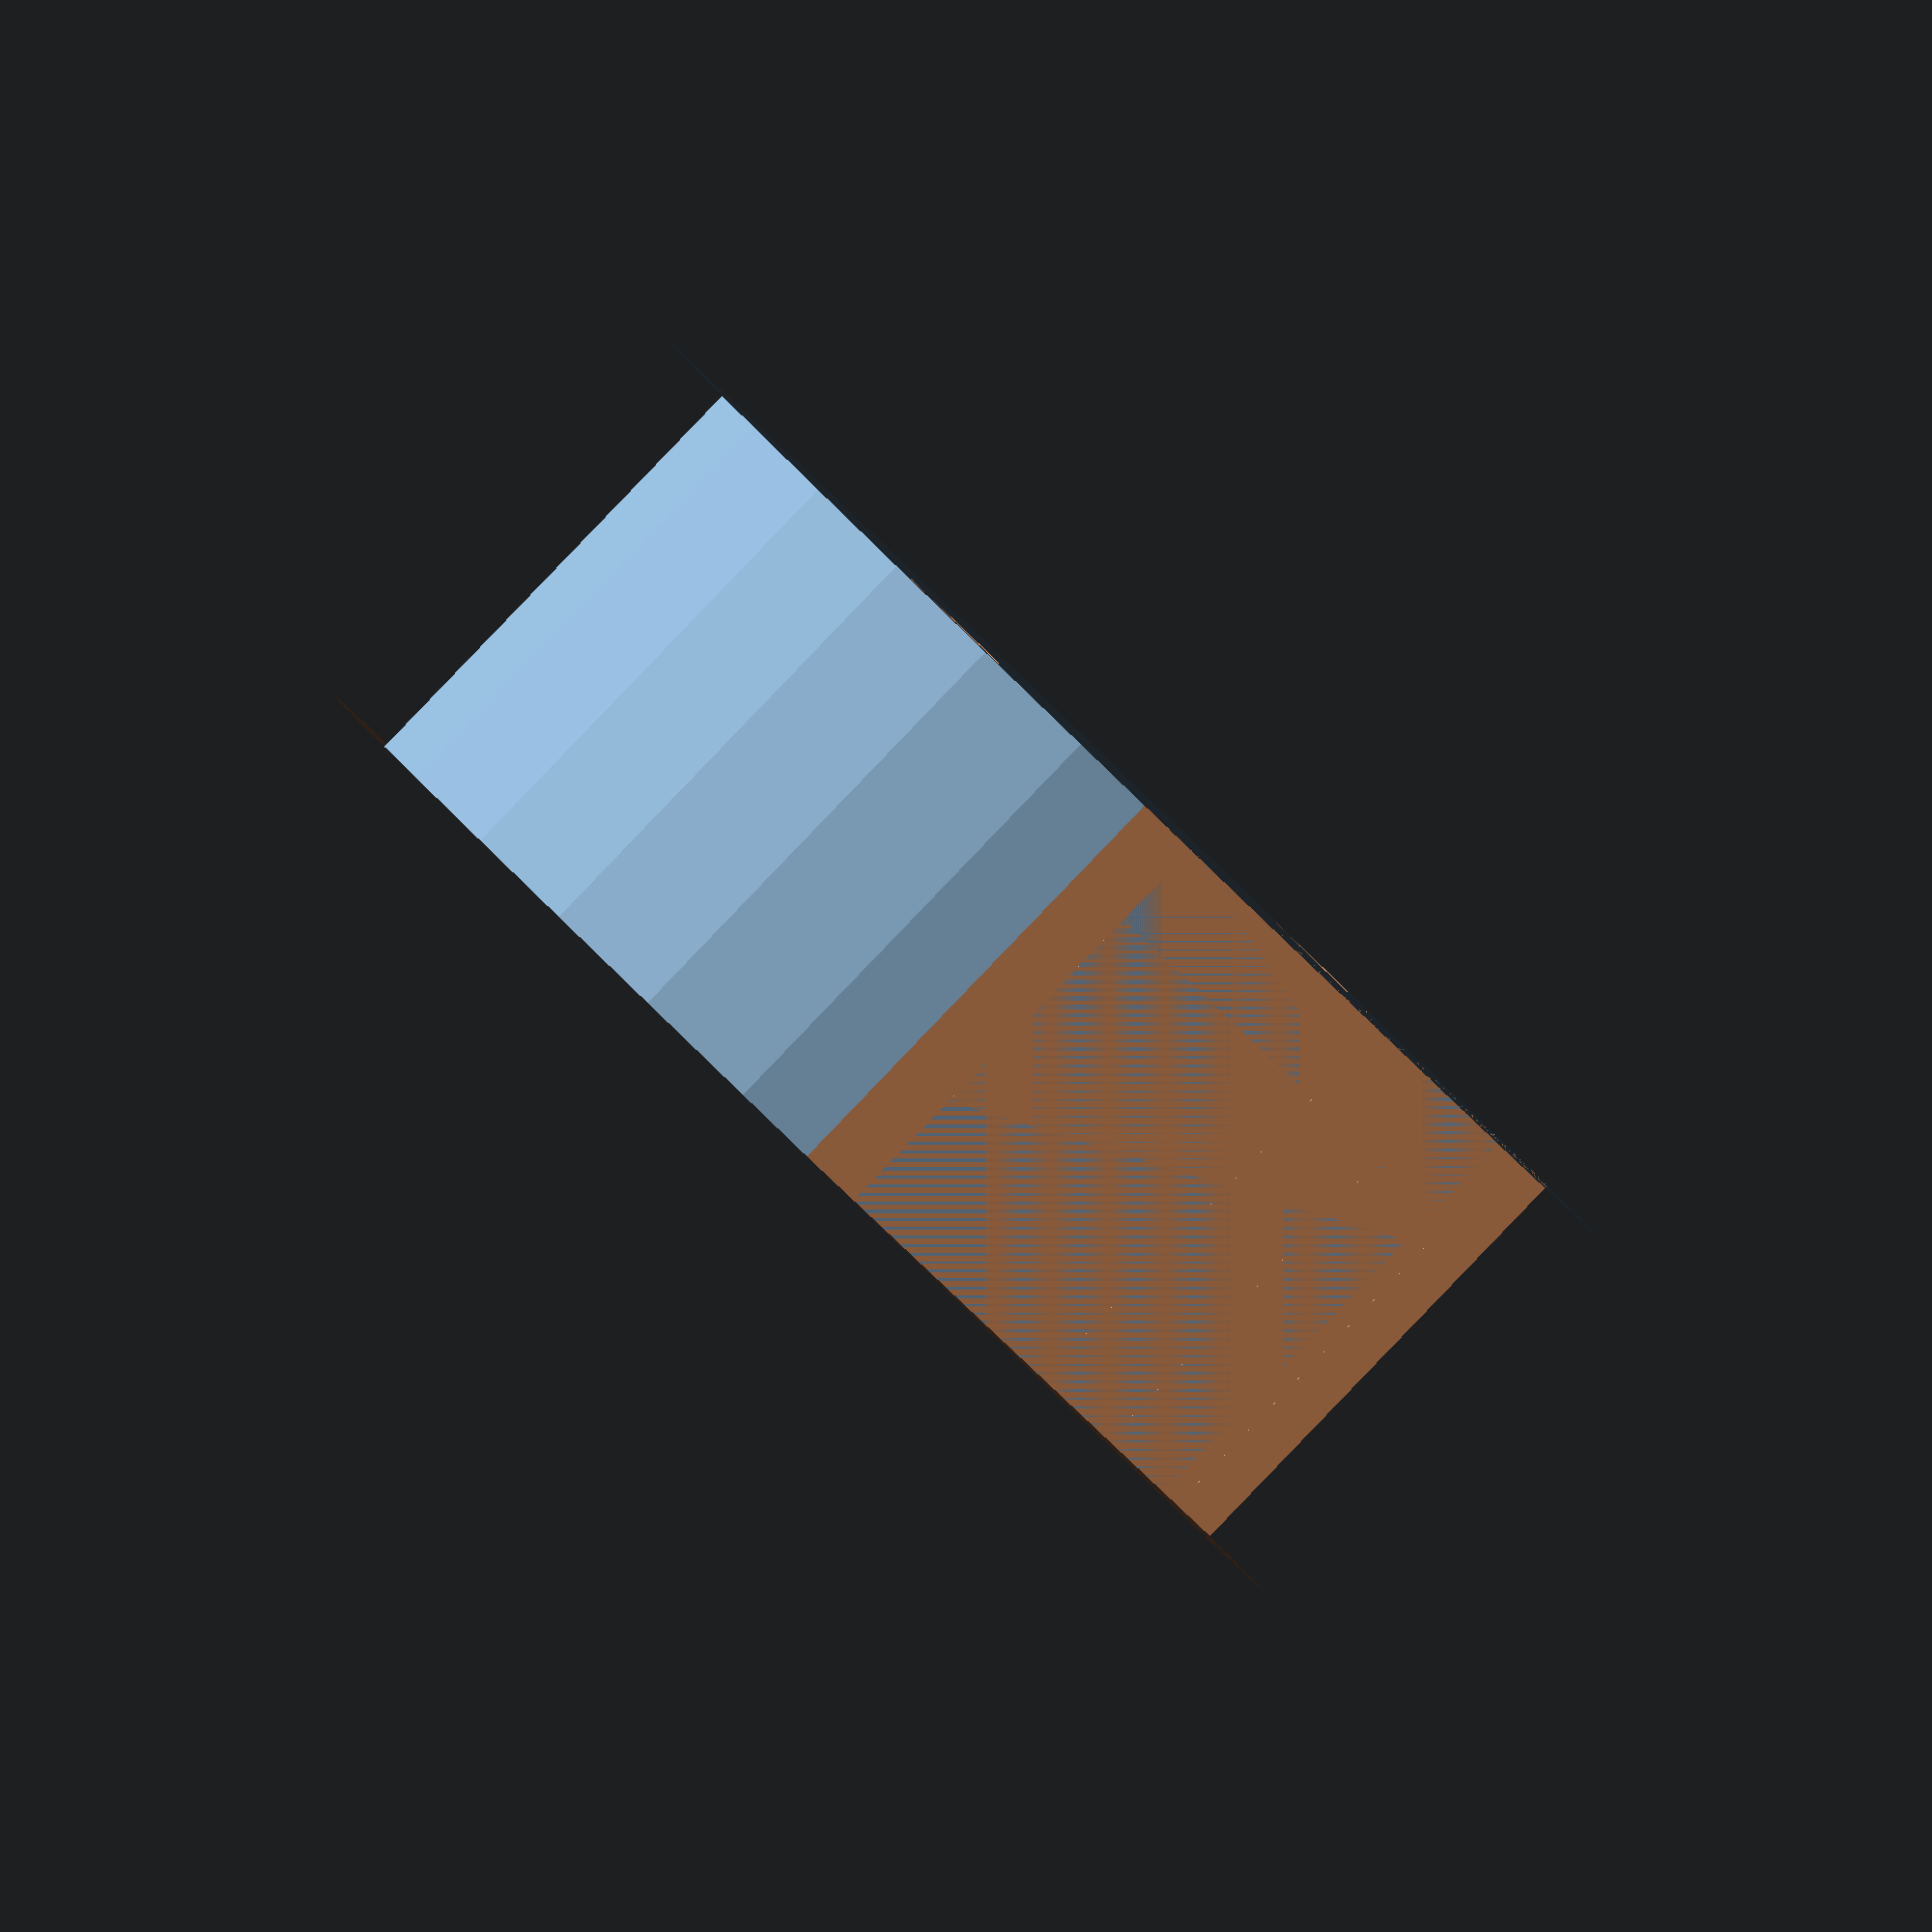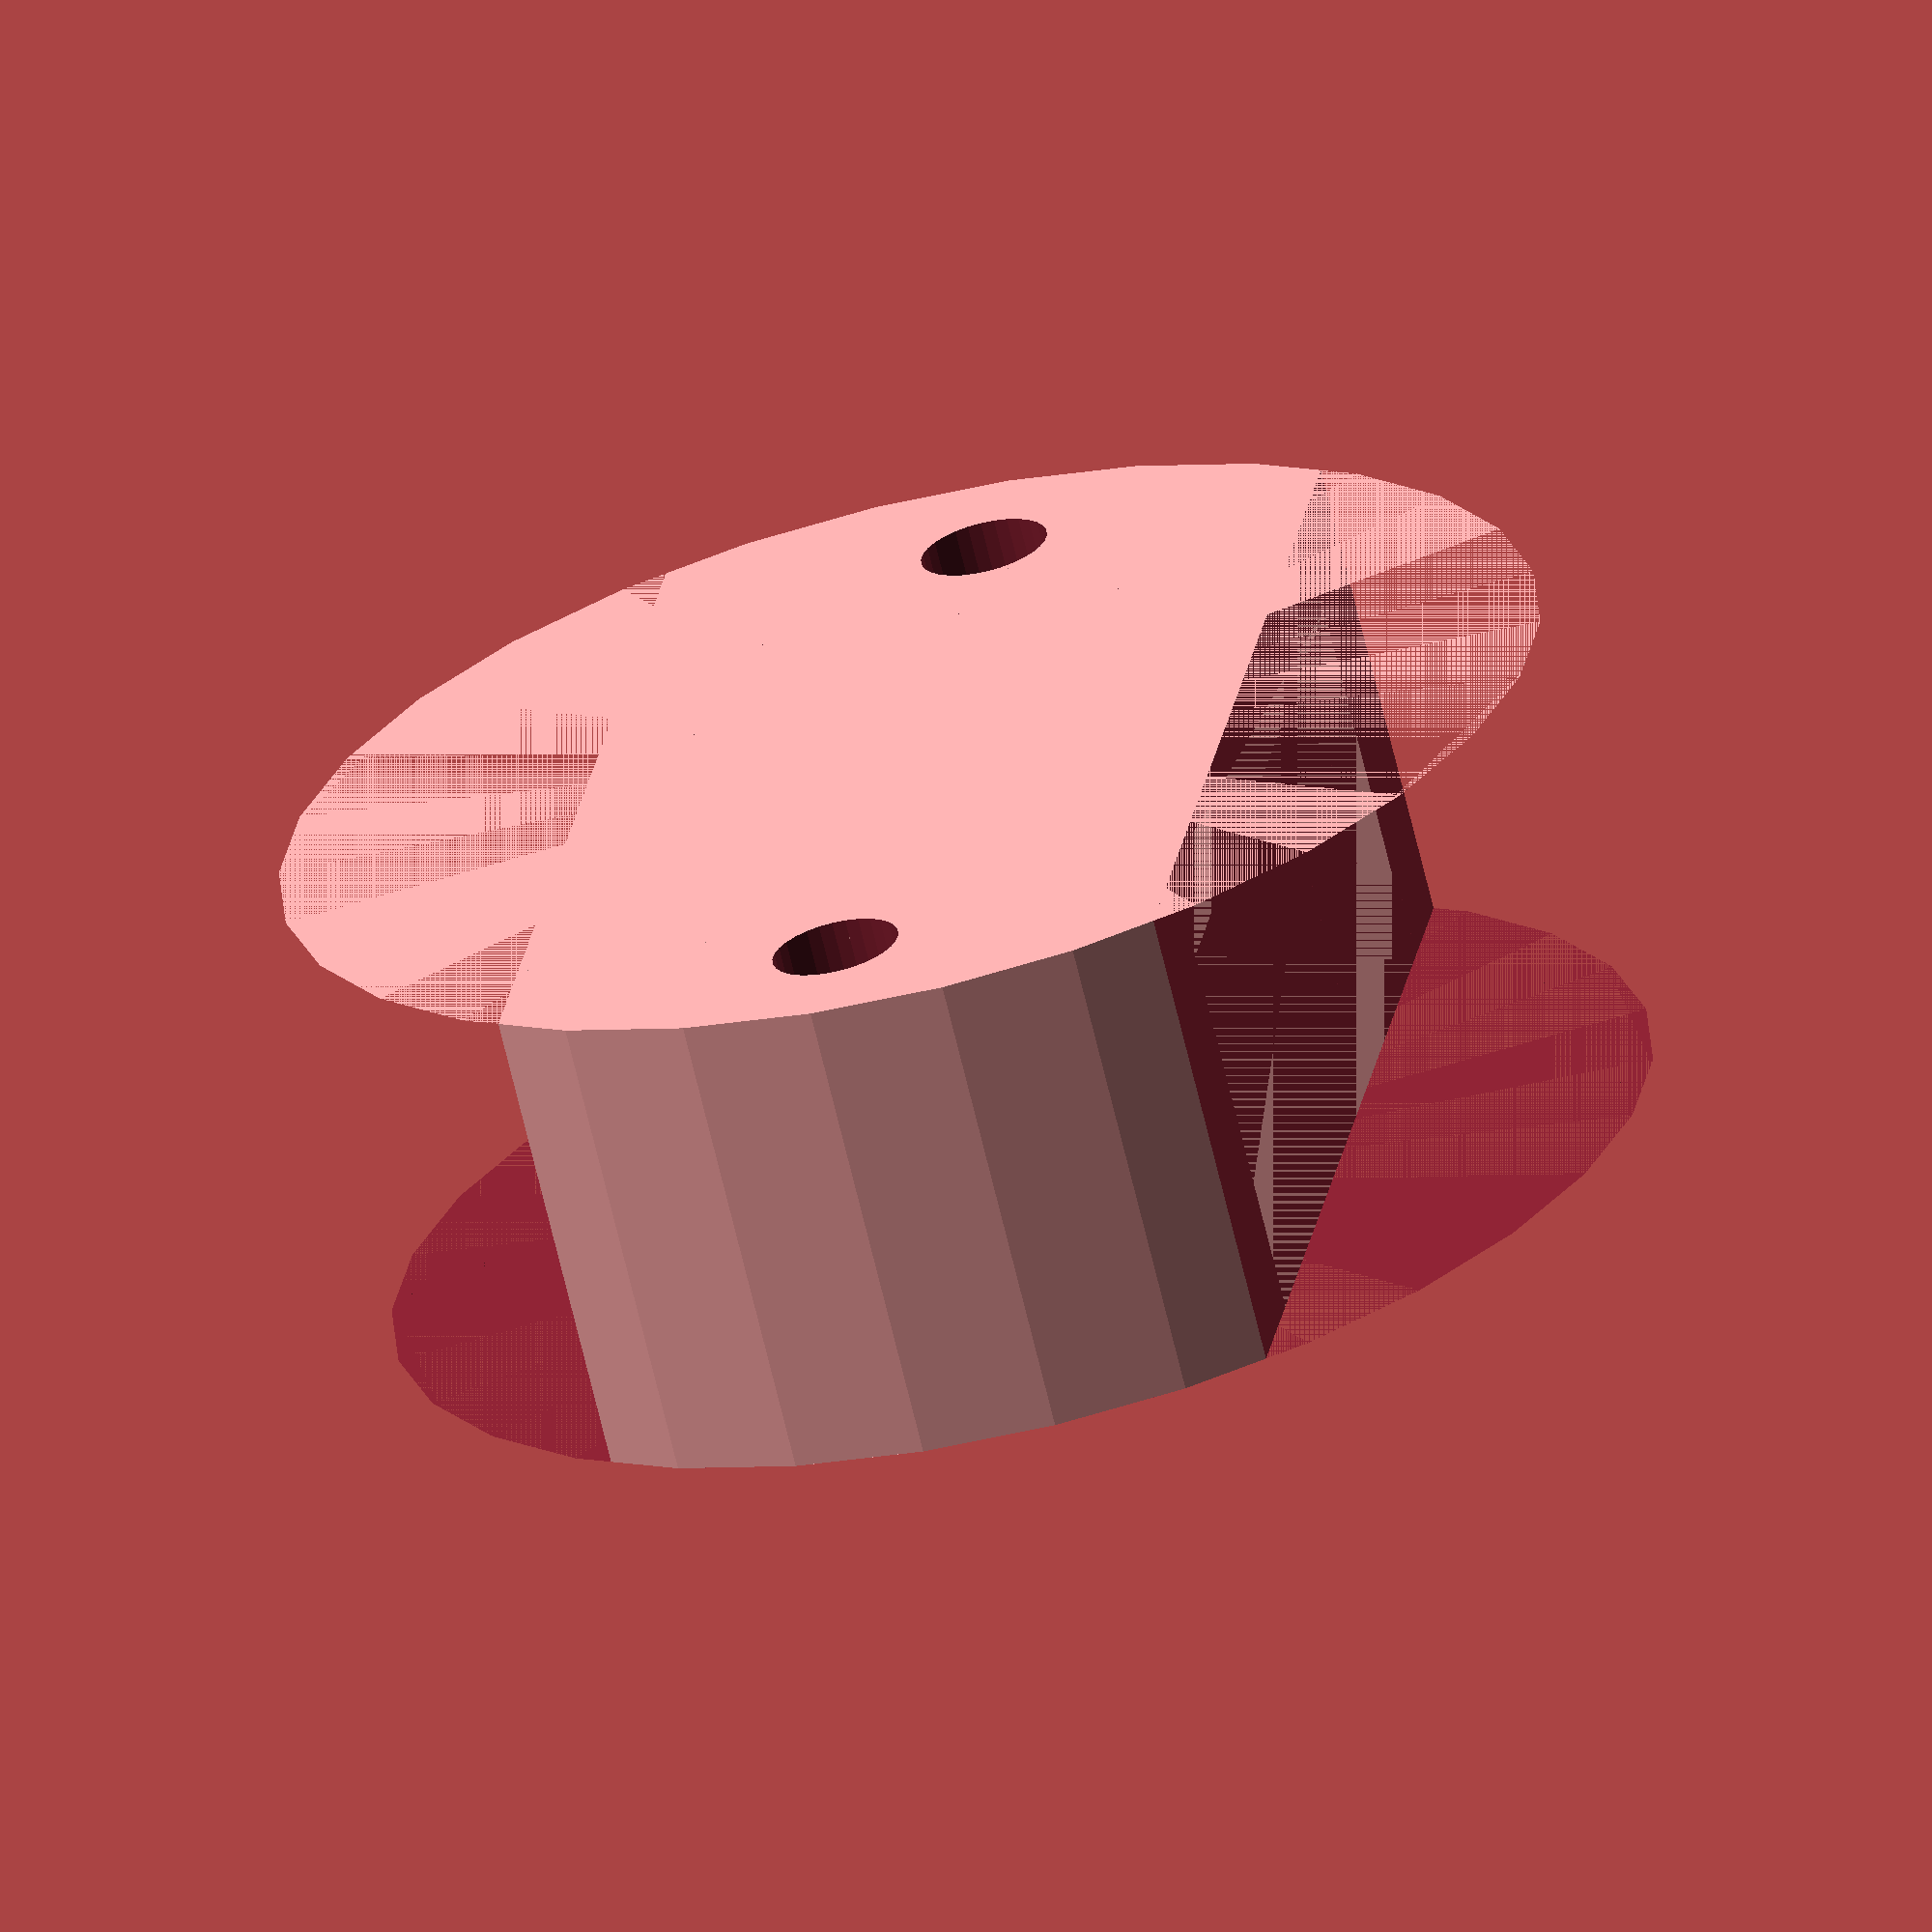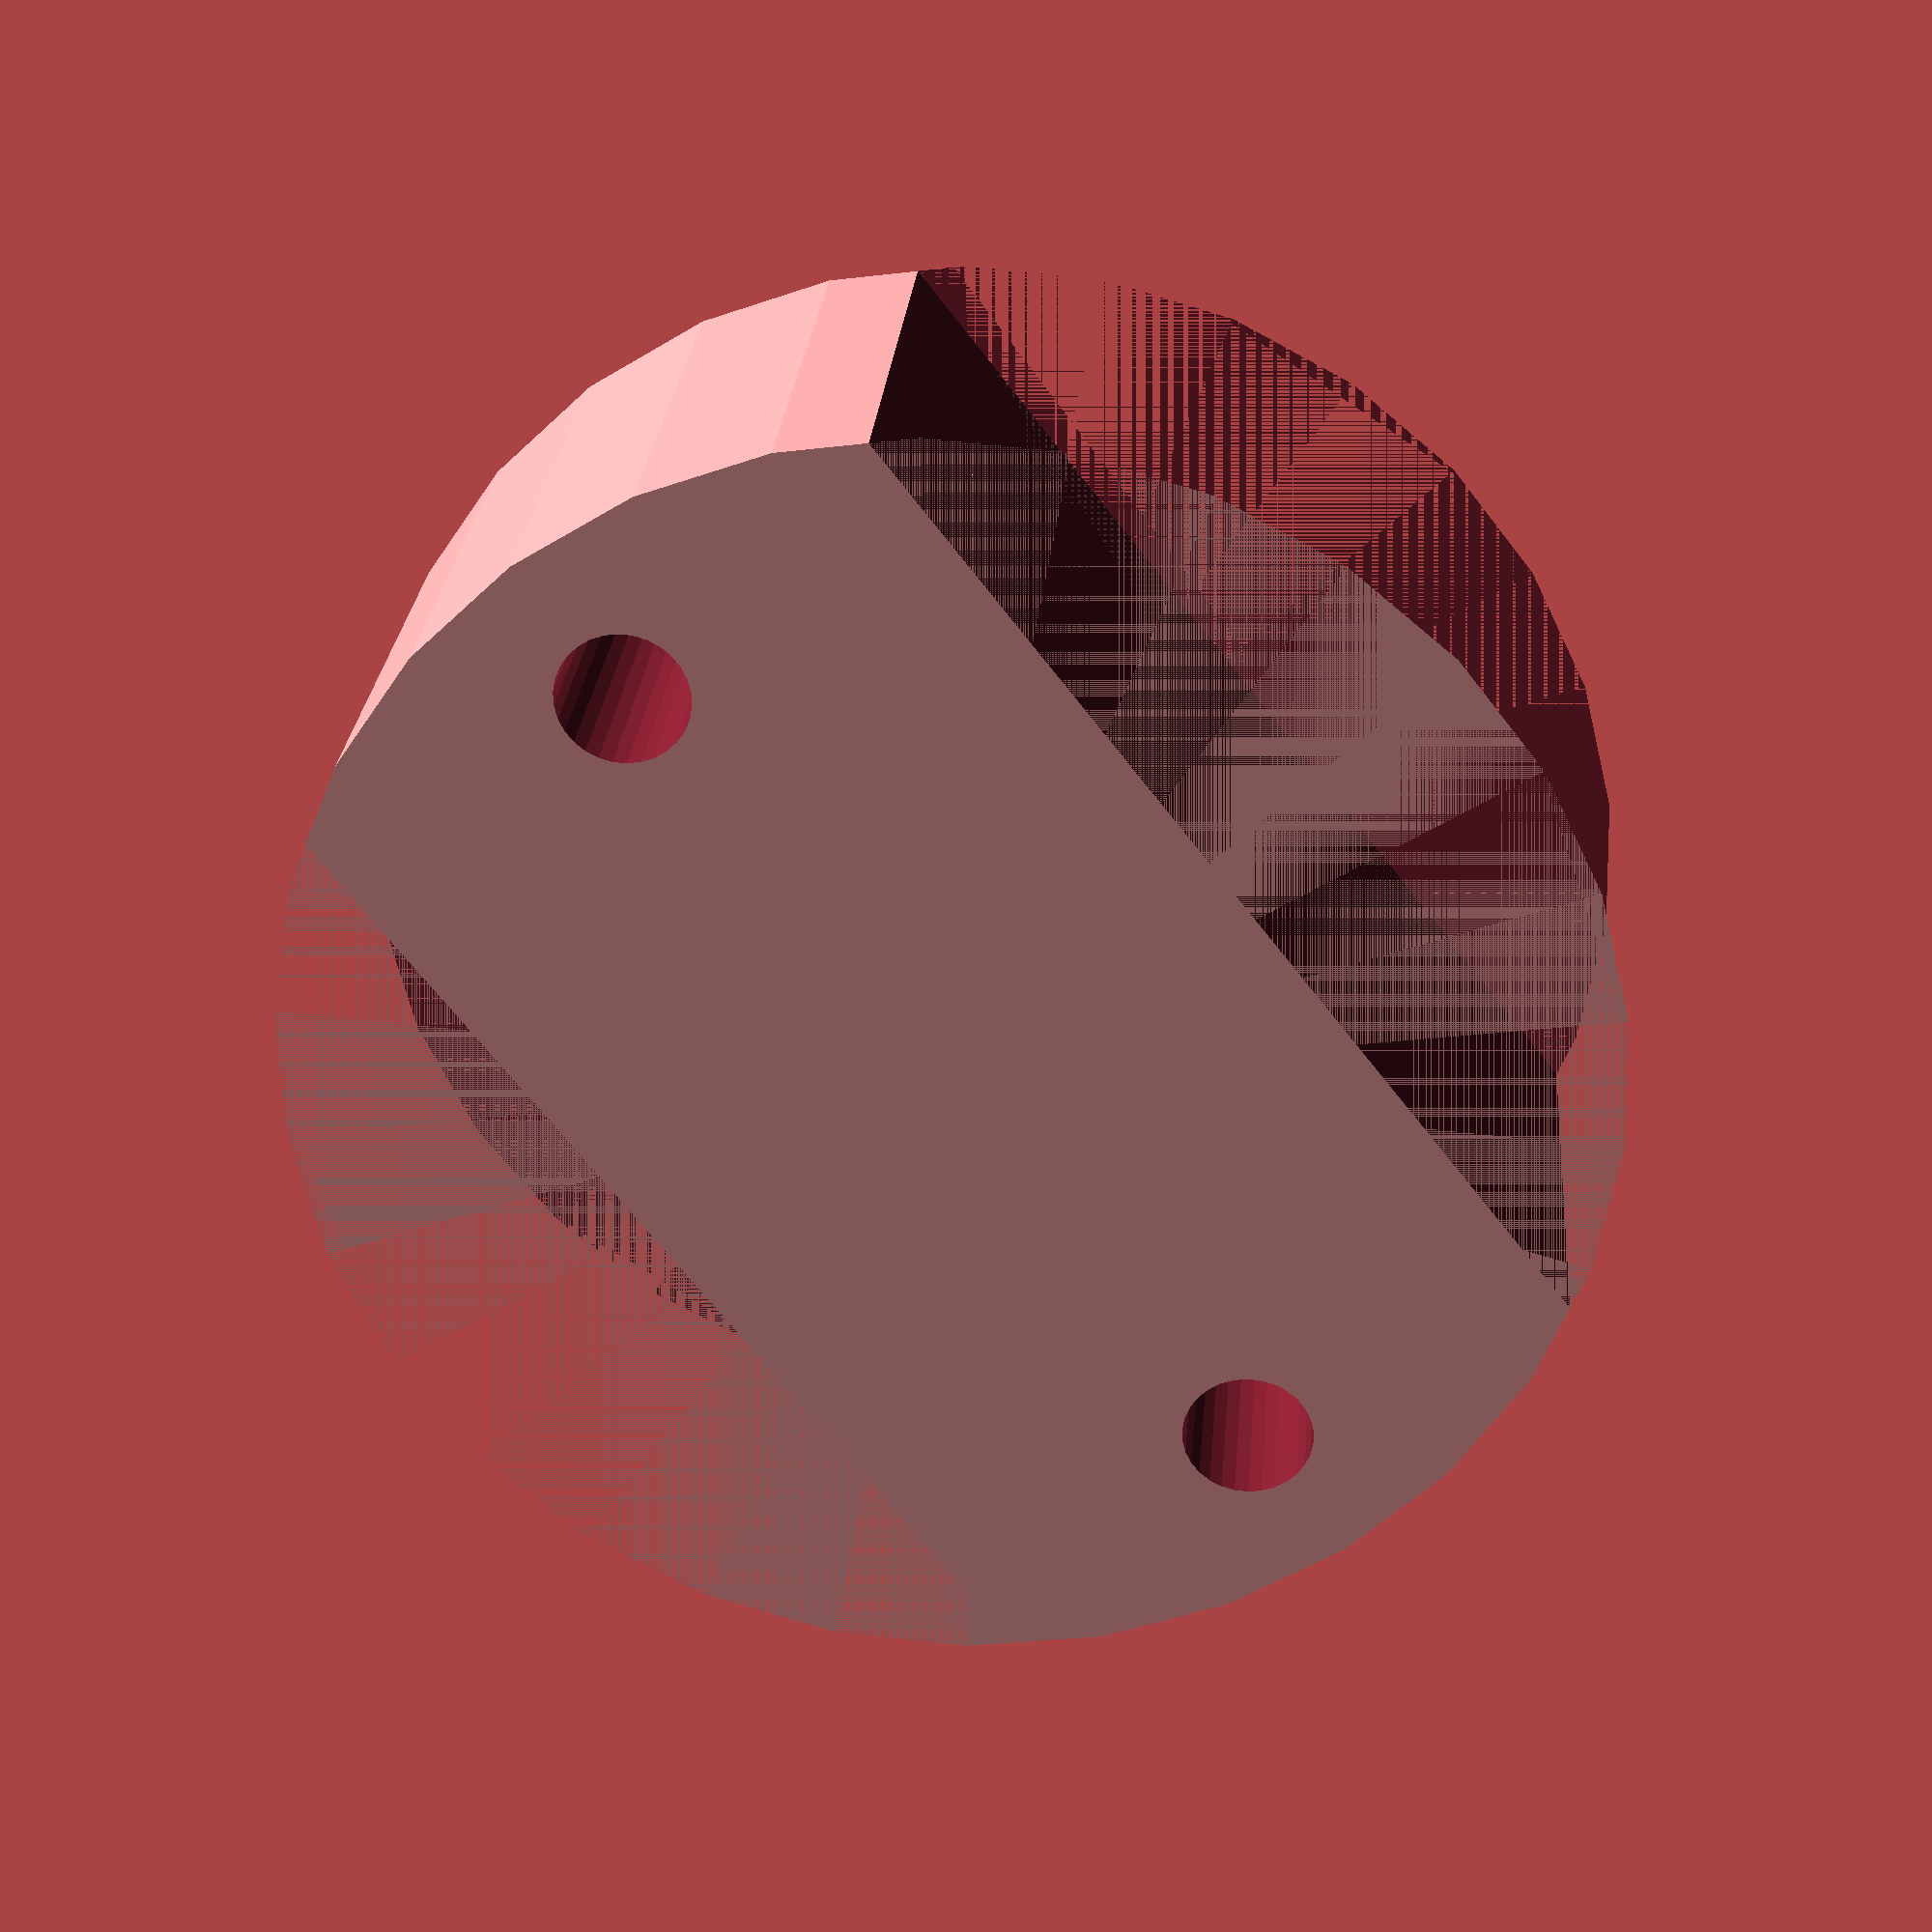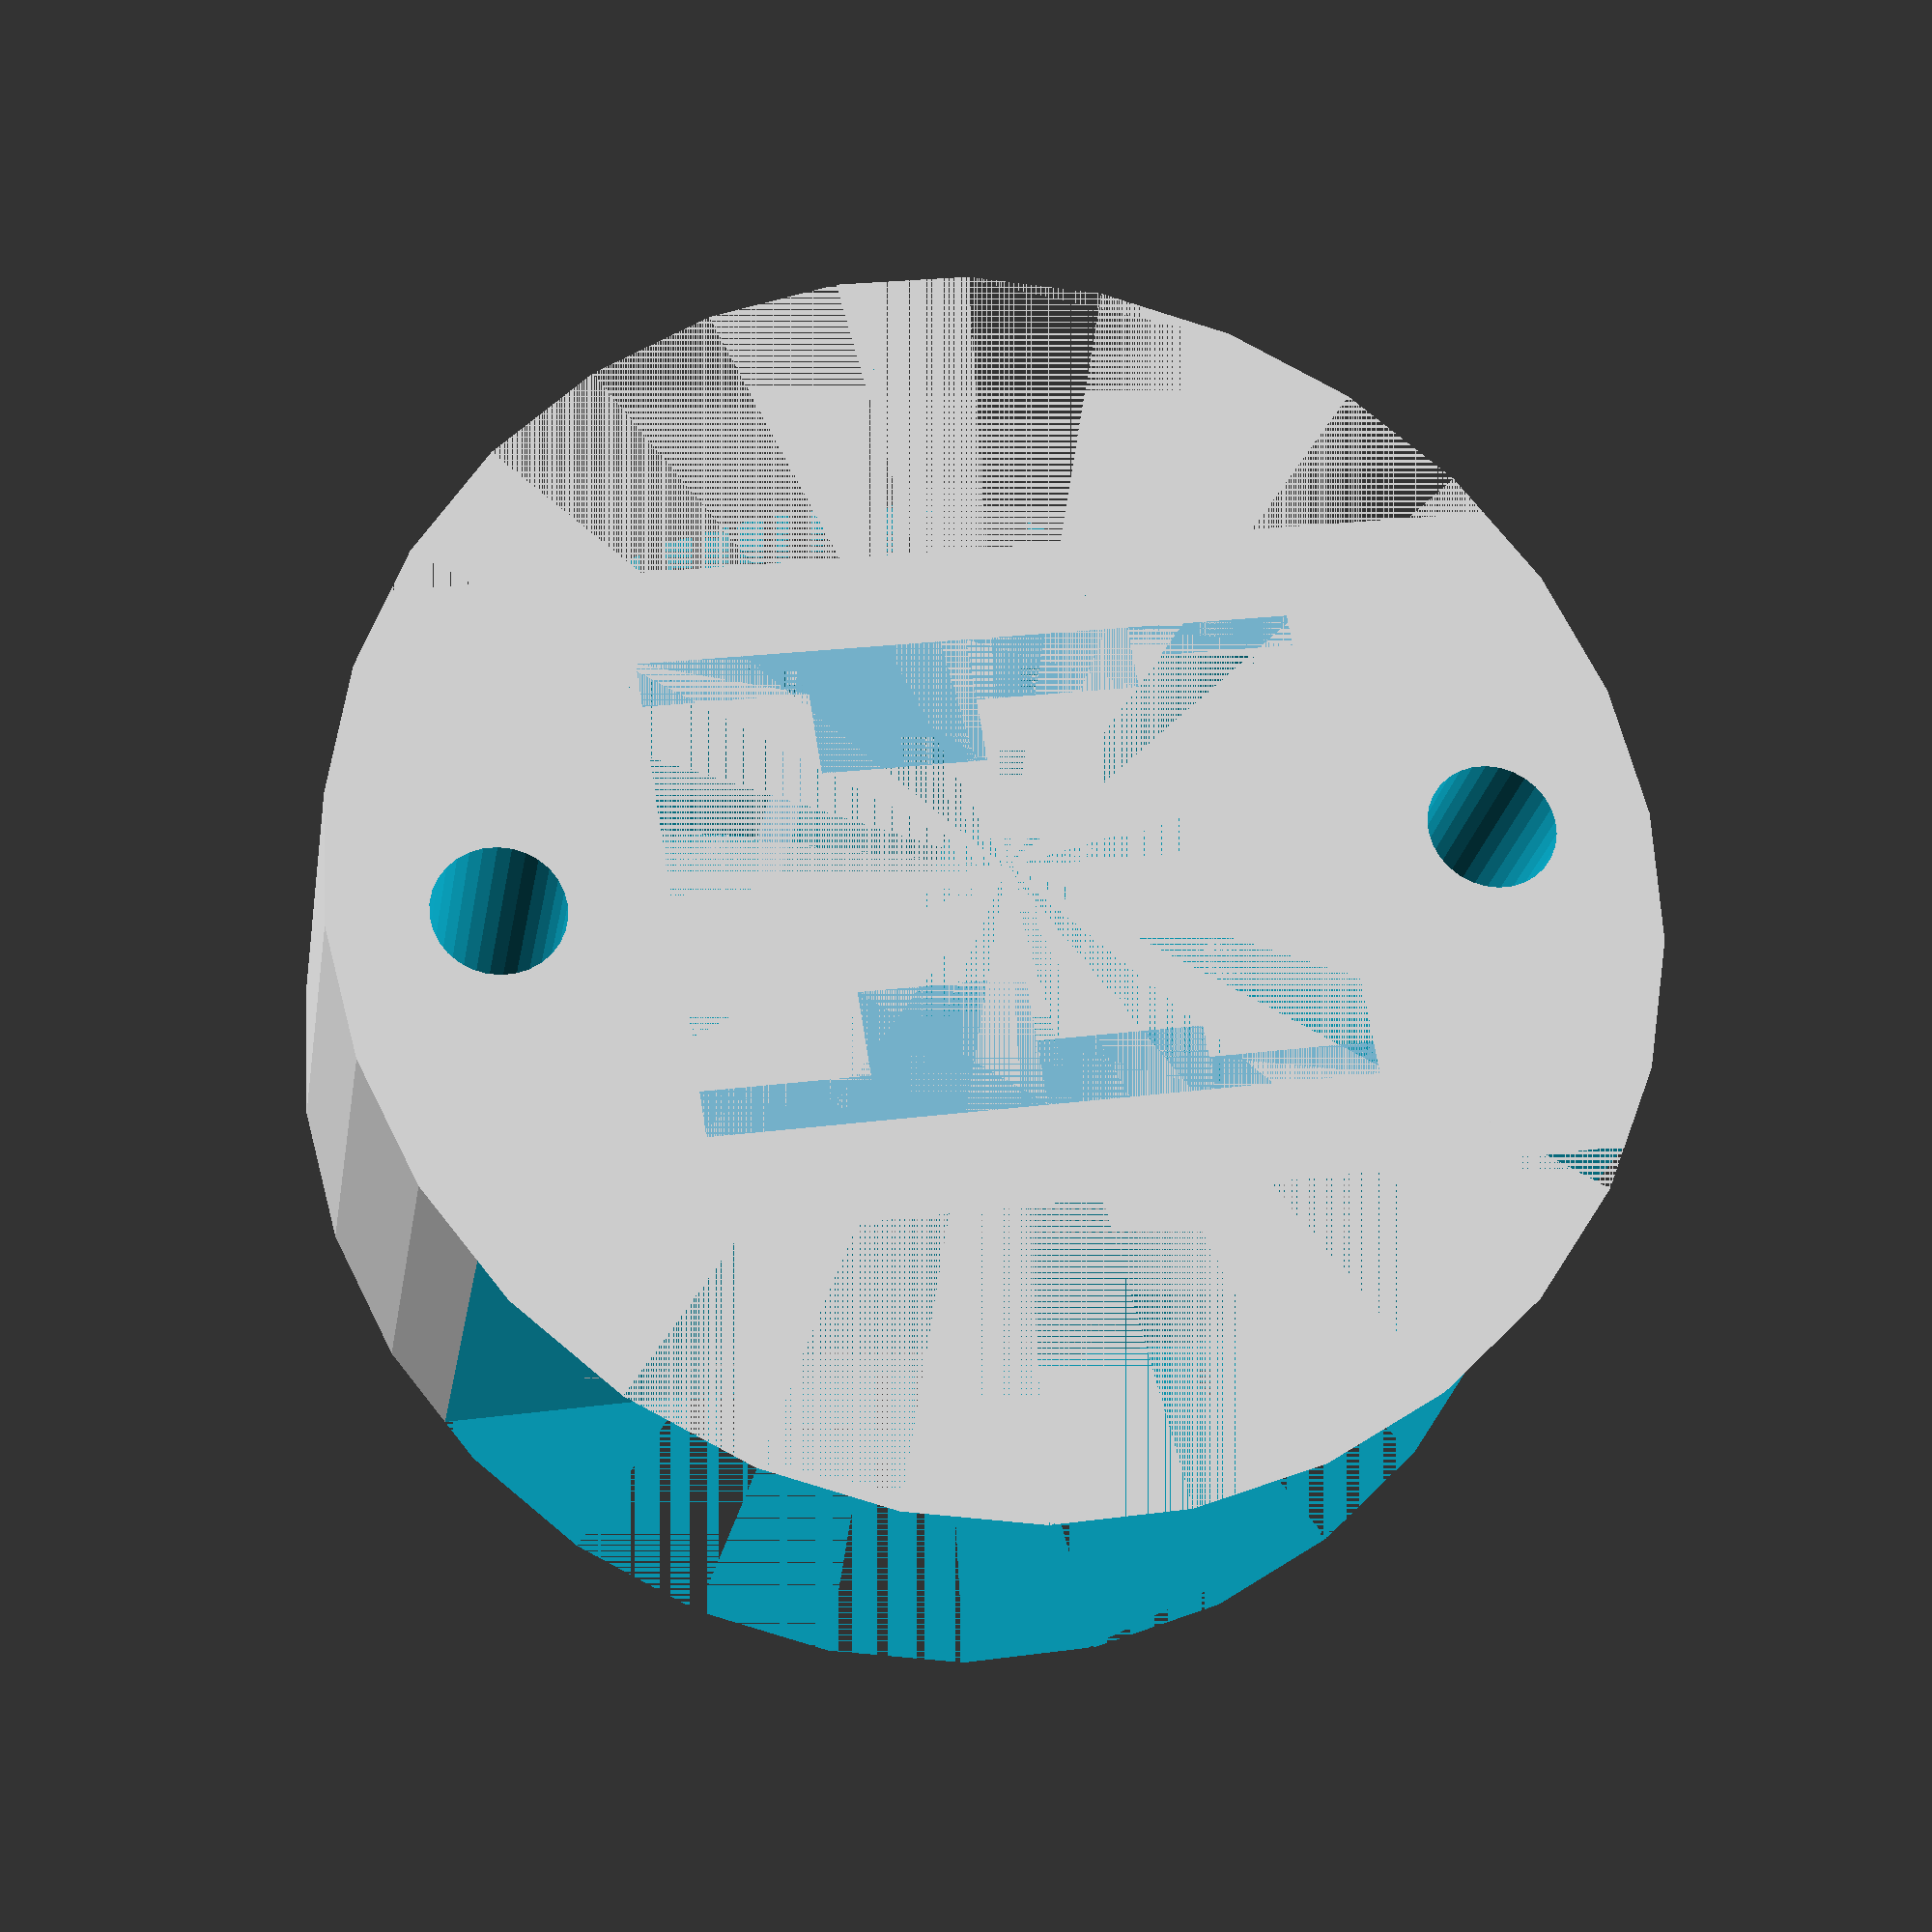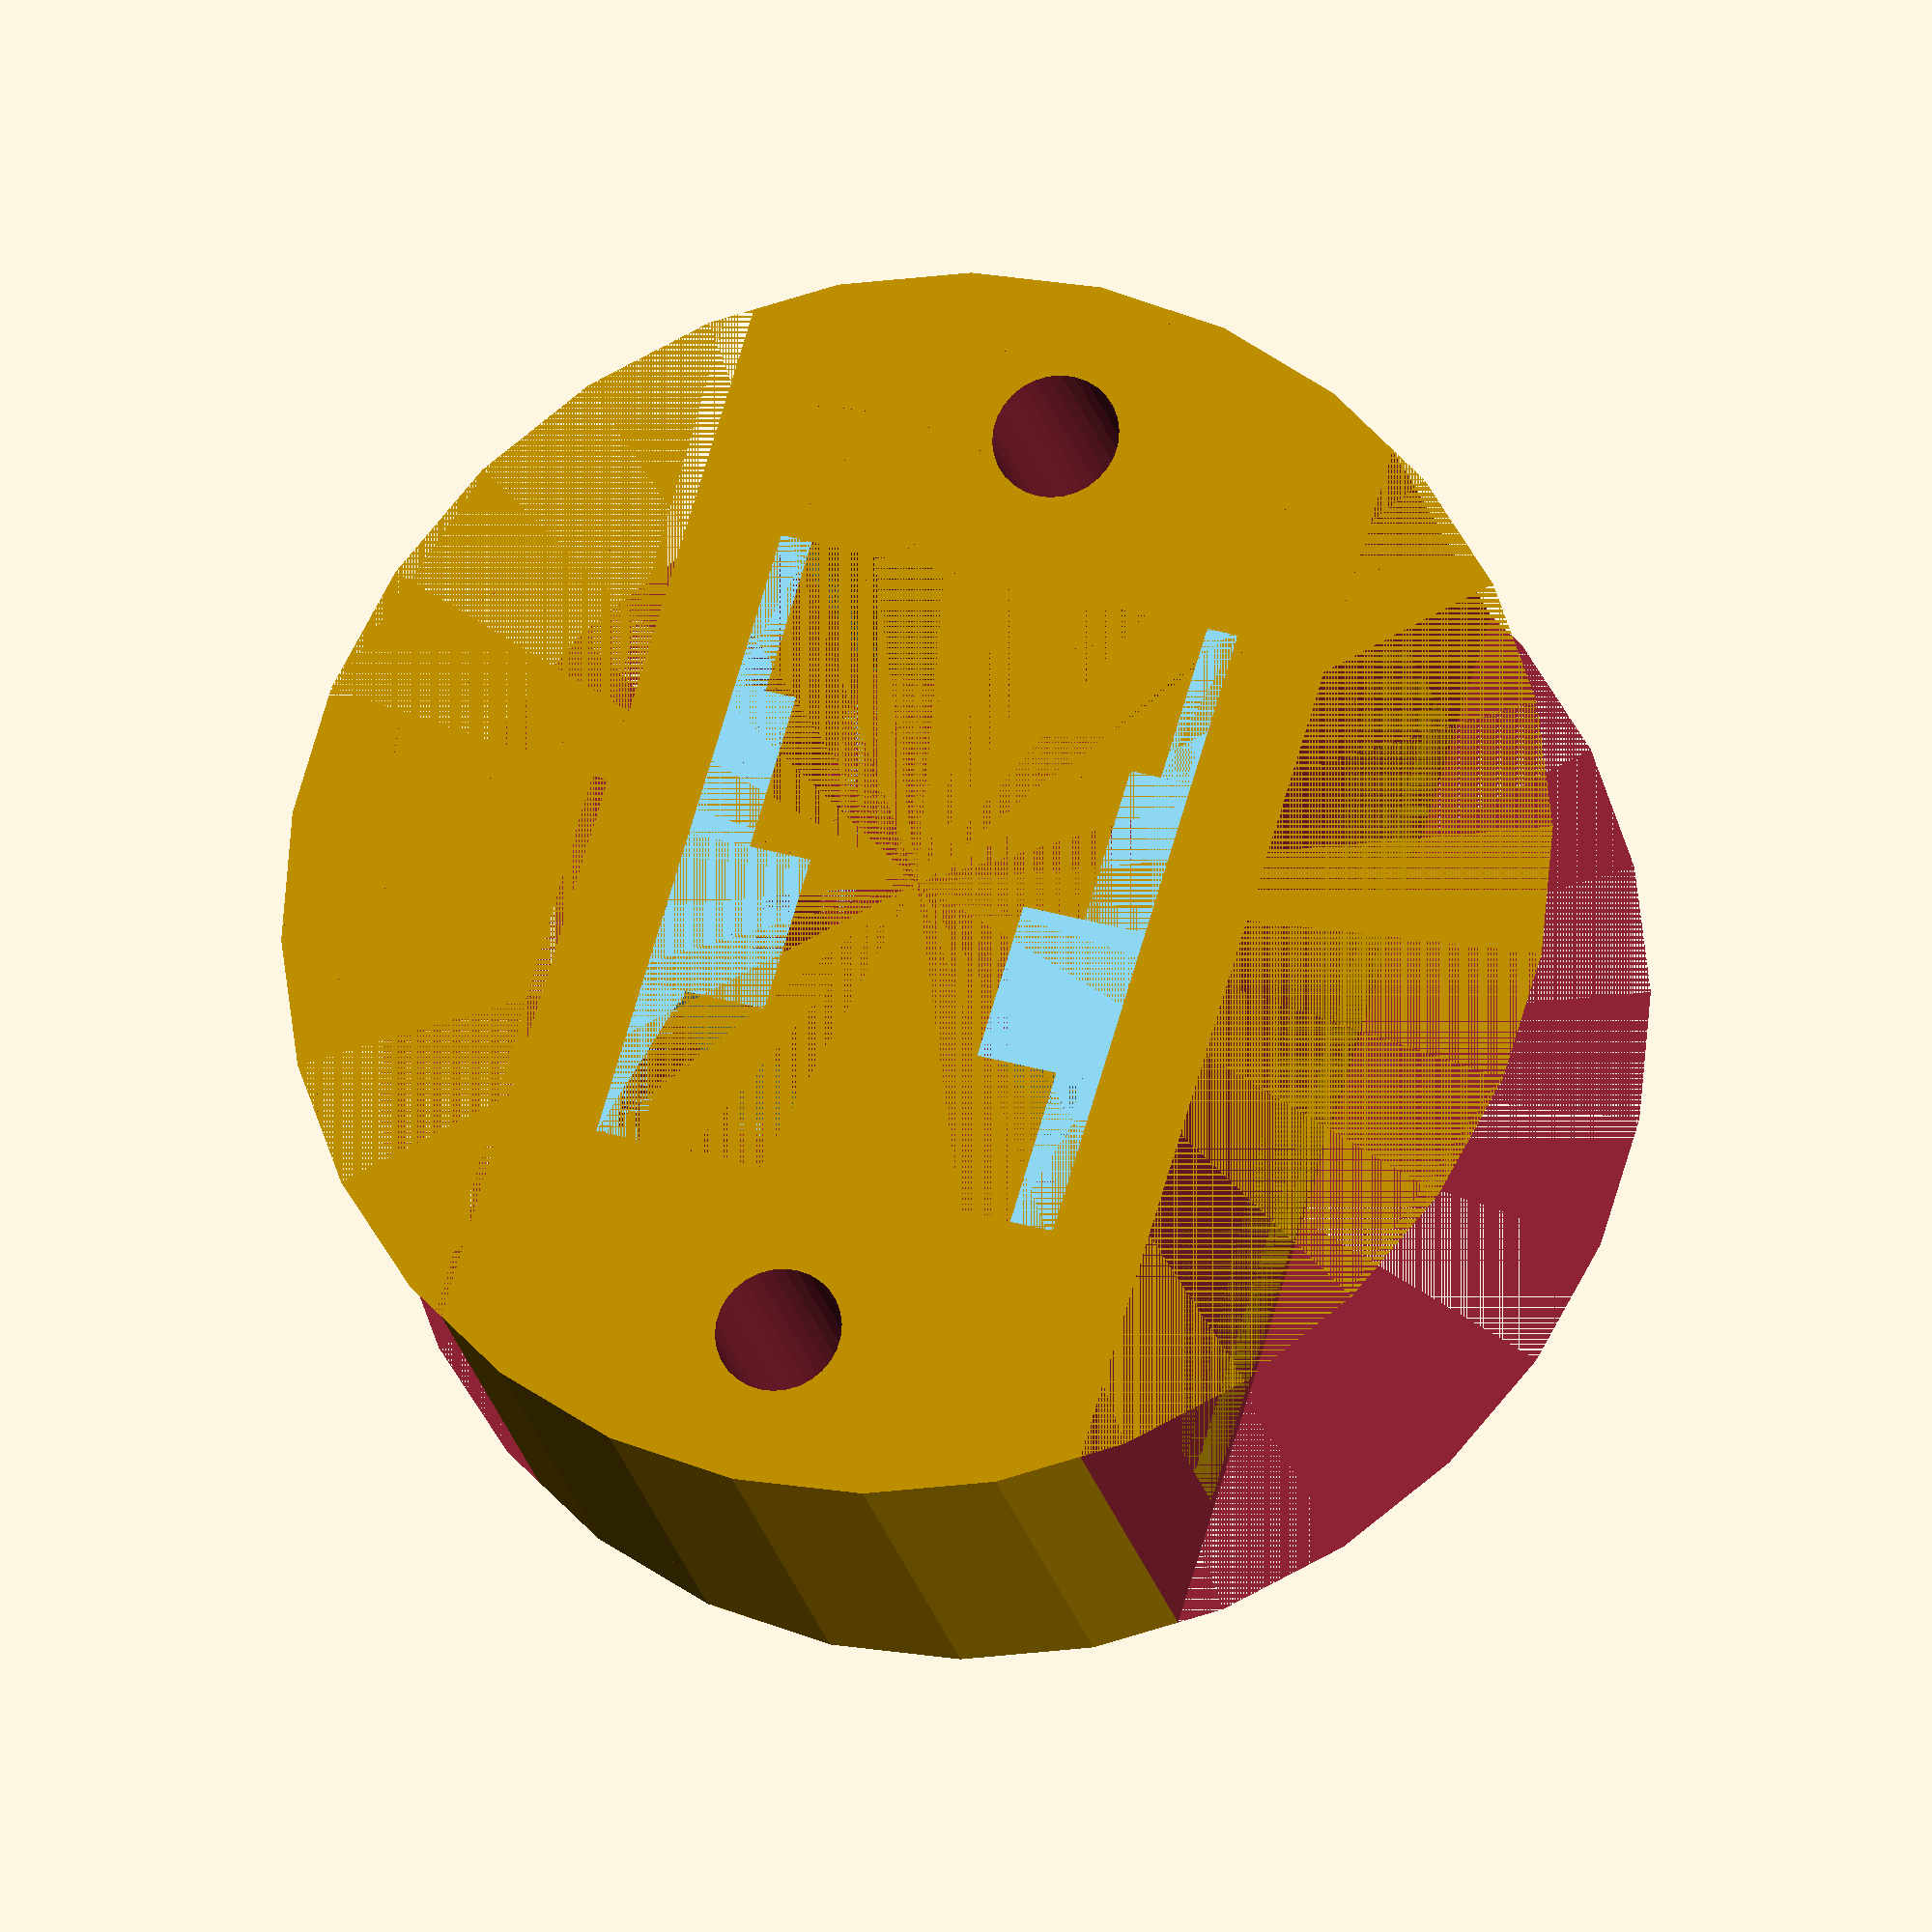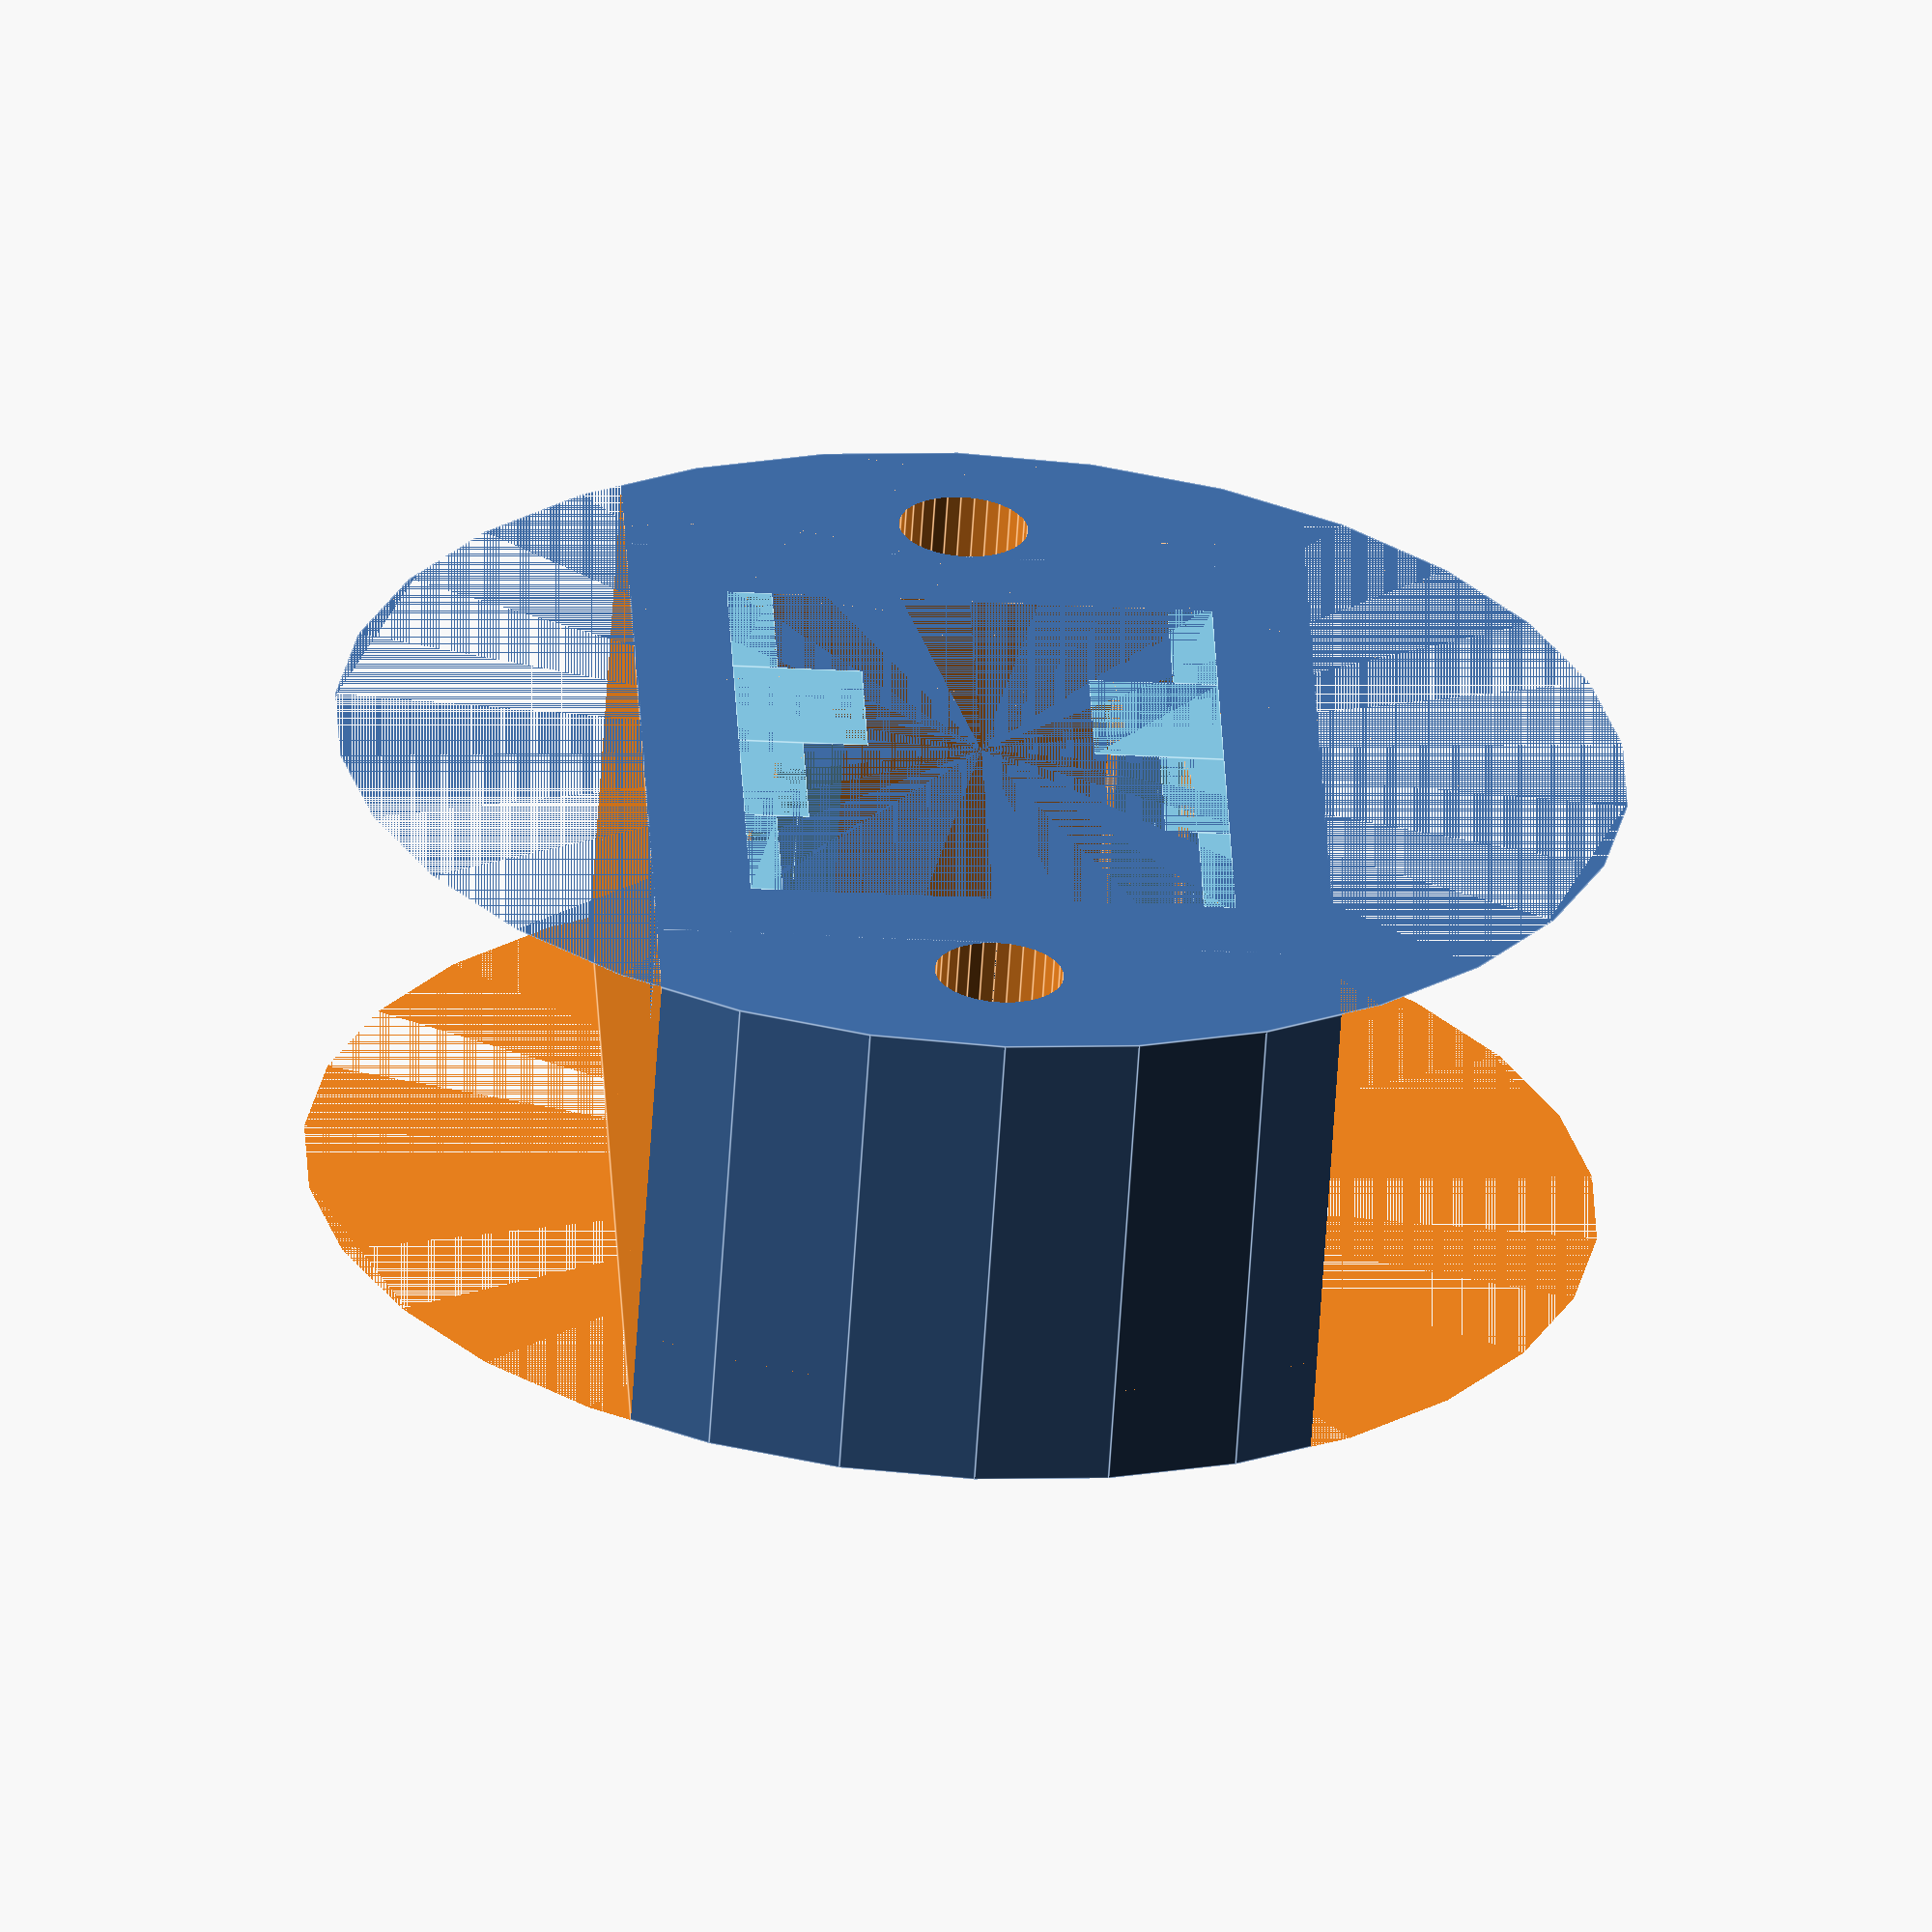
<openscad>
// Configurable parameters
finger_width = 25;      // Width for each finger position
base_depth = 60;        // How deep the hangboard is
base_height = 5;       // Minimum height of the base
round_radius = 5;       // Radius for rounded edges
// Distance between the two h3 surfaces
distance_between_hands = 40;

// Frame parameters
frame_thickness = 15;   // Thickness of the frame walls
frame_extension = 20;   // How much the frame extends beyond the climbing surfaces
frame_holes_radius = 10;  // Radius of the holes in the frame

// Heights for each finger position - Right hand
h2_right = 2;  // Index finger height
h3_right = 15;  // Middle finger height
h4_right = 5;  // Ring finger height
h5_right = 0;  // Pinky finger height

// Heights for each finger position - Left hand
h2_left = 2;   // Index finger height
h3_left = 15;   // Middle finger height
h4_left = 5;   // Ring finger height
h5_left = 0;   // Pinky finger height

// Decide to round the piece or not
round_edges = false;

// Concave surface parameters
cylinder_radius = 60;  // Larger radius = gentler curve
cylinder_offset = 55;   // How far above the surface to place cylinder

total_width = finger_width * 4;  // Total width for 4 fingers
total_height = base_height + h3_right + h3_left + distance_between_hands;
frame_circle_radius = total_width;

module finger_platform(width, height) {
    make_platform(width, height);
}

module make_platform(width, height) {
    difference() {
        // Main block
        color("skyblue")
            cube([width, base_depth, height]);

        // Concave surface cutout
        translate([width/2, base_depth, height + cylinder_offset])
            rotate([90, 0, 0])
                cylinder(r=cylinder_radius, h=base_depth, $fn=100);
    }
}

// Module for single hand
module single_hand(h2, h3, h4, h5) {
    union() {
        // Individual finger platforms
        translate([0, 0, 0])
            finger_platform(finger_width, base_height + h2);  // Index

        translate([finger_width, 0, 0])
            finger_platform(finger_width, base_height + h3);  // Middle

        translate([finger_width * 2, 0, 0])
            finger_platform(finger_width, base_height + h4);  // Ring

        translate([finger_width * 3, 0, 0])
            finger_platform(finger_width, base_height + h5);  // Pinky
    }
}

// Main module for the two-handed hangboard
module two_handed_hangboard() {
    // Right hand (bottom)
    single_hand(h2_right, h3_right, h4_right, h5_right);

    // Left hand (top, rotated 90 degrees)
    translate([0, base_depth, base_height+h3_right+h3_left+distance_between_hands])
        rotate([0, 180, 180])
            single_hand(h2_left, h3_left, h4_left, h5_left);
}

module frame() {
    translate([-frame_thickness,0,-frame_thickness])
    difference() {
        // Outer frame
        cube([total_width + frame_thickness * 2,
              base_depth,
              total_height + frame_thickness * 2]);

        // Inner cutout
        translate([frame_thickness, -1, frame_thickness])
            cube([total_width,
              base_depth + 2,
                  total_height]);
    }
}

module back() {
    translate([-frame_thickness,60,-frame_thickness])
    cube([total_width + frame_thickness * 2,
        frame_thickness,
        total_height + frame_thickness * 2]);
}

module support_for_holes() {
    difference() {
        rotate([90,0,0])
        translate([total_width/2,total_height/2,-(base_depth+frame_thickness)/2])
        cylinder(h=base_depth+frame_thickness, r=frame_circle_radius, center=true);

        union() {
          rotate([-90,0,0])
          translate([-frame_circle_radius,frame_thickness,0])
          cube([frame_circle_radius*3, frame_circle_radius, base_depth+frame_thickness]);

          rotate([-90,0,0])
          translate([-frame_circle_radius,-total_height-frame_thickness-frame_circle_radius,0])
          cube([frame_circle_radius*3, frame_circle_radius, base_depth+frame_thickness]);

          cube([total_width, base_depth+frame_thickness, total_height]);
        }
    }
}

module holes() {
    rotate([90,0,0])
    translate([
        -(frame_circle_radius-total_width/2)/2,
        total_height/2,
        -base_depth/2])
    cylinder(h=base_depth*2, r=frame_holes_radius, center=true);

    rotate([90,0,0])
    translate([
        total_width+(frame_circle_radius-total_width/2)/2,
        total_height/2,
        -base_depth/2])
    cylinder(h=base_depth*2, r=frame_holes_radius, center=true);
}

module excess_material() {
    cube([total_width*2,base_depth*2,base_depth]);
}

module complete_hangboard() {
    frame();
    back();
    difference() {
        support_for_holes();
        holes();
    }
    two_handed_hangboard();
}

if (round_edges) {
    minkowski() {
        complete_hangboard();
        sphere(r=round_radius);
    }
} else {
    complete_hangboard();
}

</openscad>
<views>
elev=130.0 azim=117.9 roll=38.3 proj=o view=wireframe
elev=33.1 azim=303.4 roll=286.1 proj=o view=wireframe
elev=237.5 azim=7.6 roll=231.9 proj=p view=solid
elev=291.5 azim=170.8 roll=170.9 proj=p view=wireframe
elev=323.8 azim=215.2 roll=110.4 proj=o view=wireframe
elev=32.7 azim=120.1 roll=265.8 proj=o view=edges
</views>
